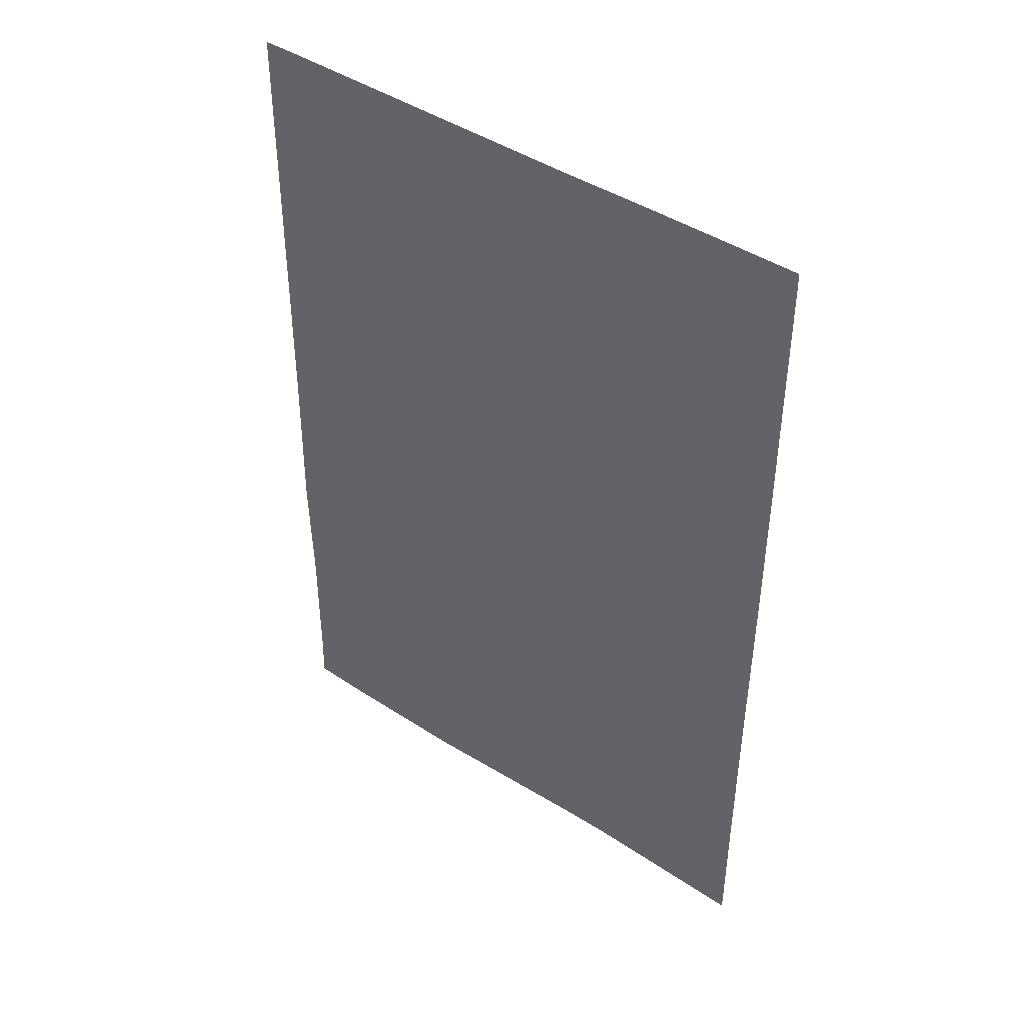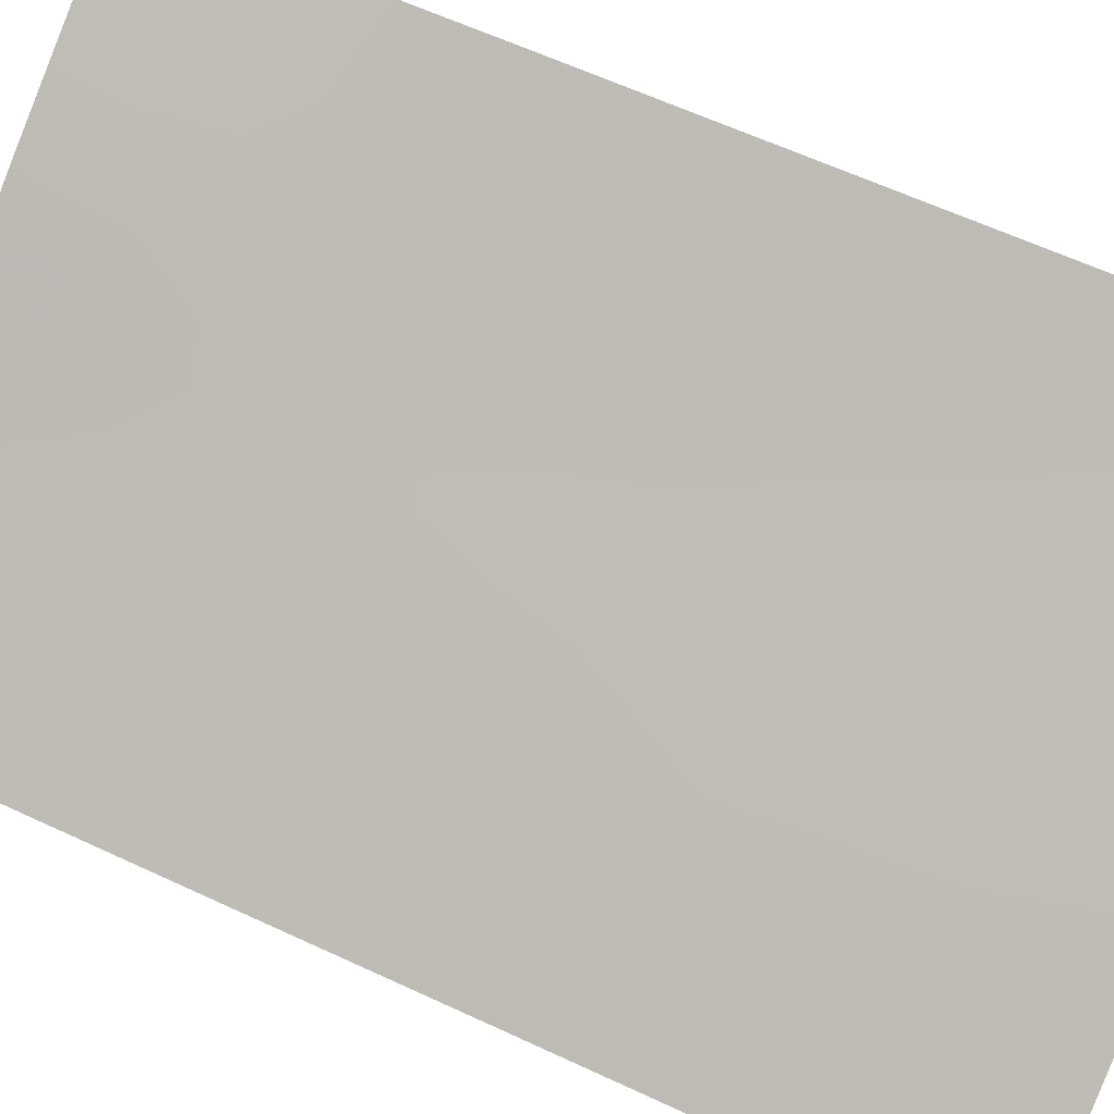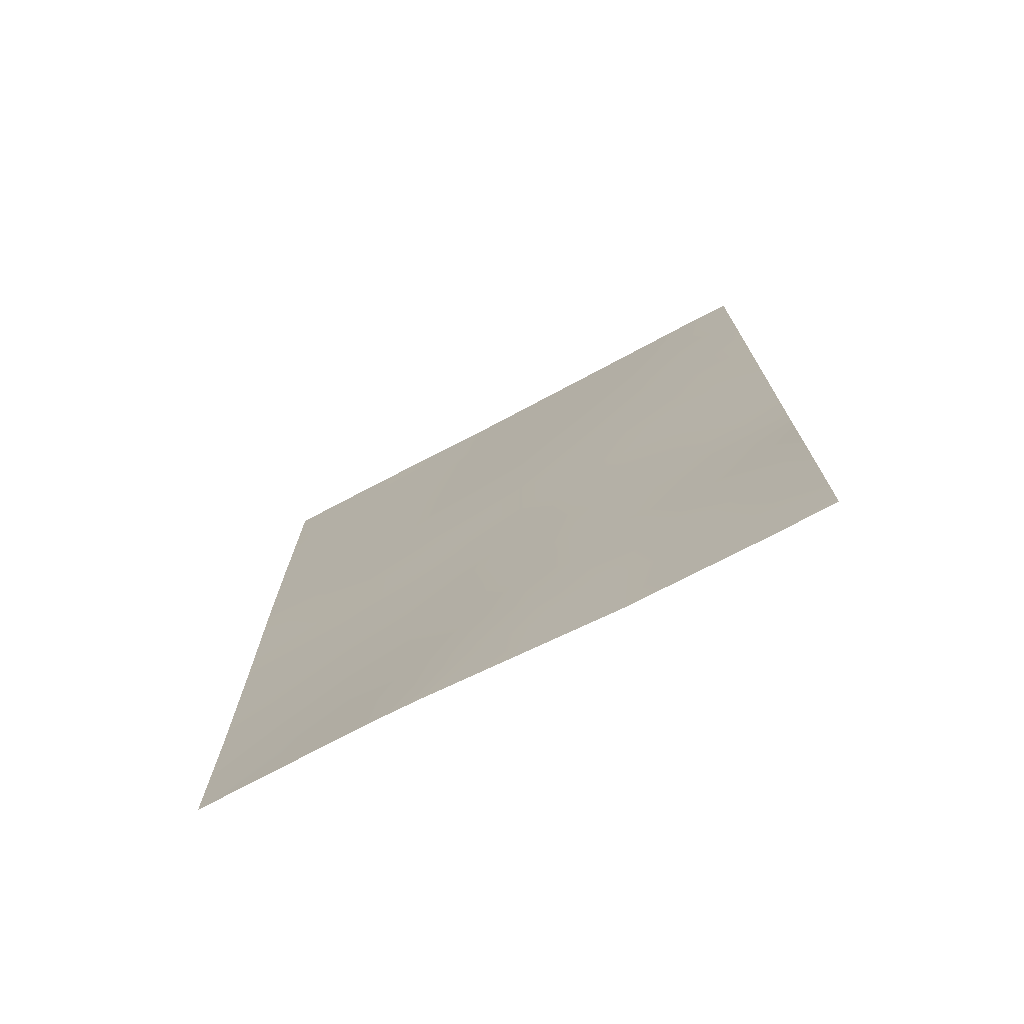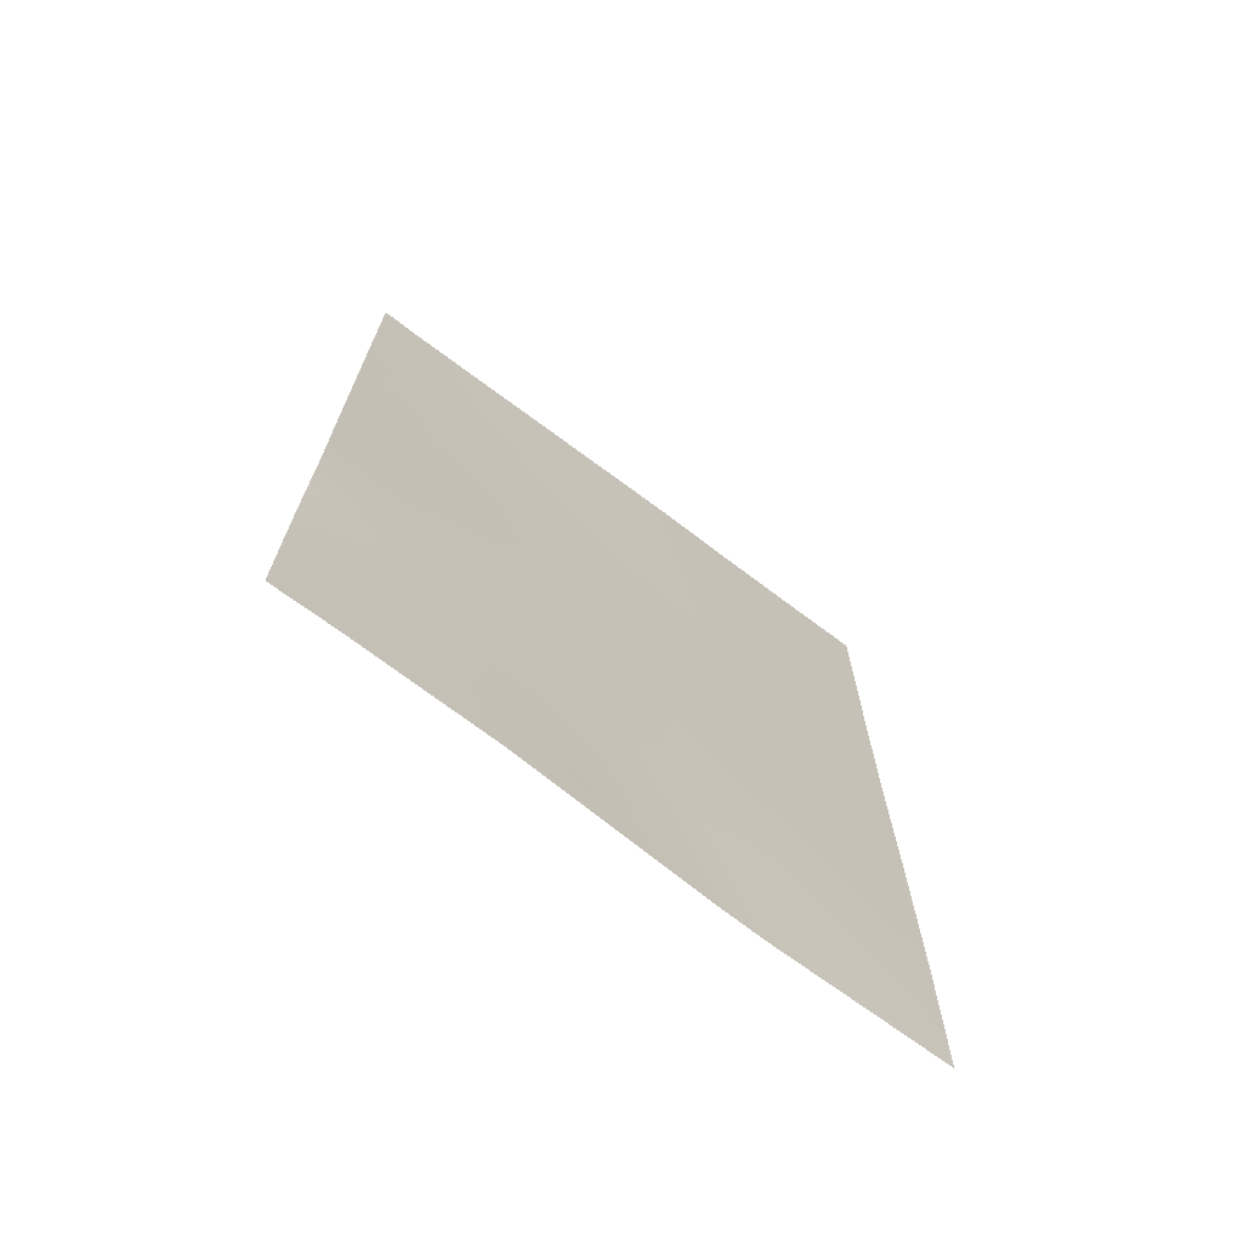
<metadata>
{"format":"obj","ext":"obj","renderer":"f3d","projection":"perspective","resolution":1024,"background":"white","views":[{"elev":43.9,"azim":-112.3,"up":"+Z"},{"elev":62.2,"azim":-64.7,"up":"+Y"},{"elev":-74.2,"azim":57.7,"up":"+Z"},{"elev":-71.1,"azim":173.0,"up":"+Z"}]}
</metadata>
<code>
v -18.48 68.75 -40.17
v -18.01 69.01 -38
v -17.62 69.24 -38
v -17.63 69.25 -39.71
v -19.87 67.96 -38
v -22.03 66.66 -50
v -22.15 66.61 -48.64
v -18.94 68.53 -44.43
v -24.55 65.24 -48
v -24.55 65.24 -40.35
v -23.19 66.04 -41.62
v -20.26 67.73 -43.38
v -20.32 67.72 -45.5
v -17.64 69.28 -43.66
v -17.64 69.28 -47.54
v -17.66 69.31 -45.92
v -22.57 66.33 -50
v -22.71 66.32 -38
v -21.77 66.87 -38
v -19.97 67.89 -39.12
v -17.64 69.26 -41.65
v -18.34 68.91 -50
v -17.66 69.3 -50
v -17.65 69.28 -49.4
v -20.16 67.78 -41.22
v -19.93 67.98 -50
v -20.26 67.76 -47.62
v -23.11 66.09 -46.23
v -24.56 65.25 -38
v -24.54 65.22 -50
v -24.55 65.24 -45.5
v -24.54 65.23 -43.24
v -24.55 65.24 -41.05
v -23.17 66.06 -39.37
v -23.01 66.12 -48.34
v -18.81 68.57 -42.31
v -21.69 66.91 -40.29
v -19.03 68.49 -46.36
v -21.67 66.92 -42.56
v -23.07 66.11 -43.95
v -21.71 66.91 -46.89
v -21.67 66.94 -44.76
v -17.96 69.04 -38.75
v -17.63 69.25 -38.85
v -18.88 68.51 -38.61
v -18.94 68.48 -38
v -23.88 65.64 -39.87
v -23.19 66.04 -40.44
v -17.65 69.29 -46.73
v -18.36 68.89 -46.14
v -19.65 68.12 -45.94
v -18.98 68.51 -45.47
v -19.63 68.13 -44.92
v -19.22 68.32 -39.64
v -17.63 69.26 -40.68
v -20.09 67.82 -40.18
v -19.34 68.25 -40.67
v -21.62 66.94 -47.95
v -22.35 66.52 -47.61
v -23.79 65.7 -38
v -23.86 65.66 -38.81
v -23.19 66.04 -38.59
v -22.86 66.19 -49.24
v -23.73 65.7 -49.12
v -23.56 65.78 -50
v -18.44 68.84 -49.18
v -17.65 69.28 -48.47
v -23.81 65.67 -43.57
v -23.12 66.08 -42.8
v -23.87 65.64 -42.41
v -18.28 68.91 -44.04
v -18.24 68.92 -42.99
v -18.9 68.54 -43.36
v -17.64 69.27 -42.66
v -18.18 68.94 -42.1
v -19.29 68.35 -49.05
v -19.14 68.45 -50
v -22.37 66.51 -43.25
v -22.43 66.48 -42.1
v -18.5 68.74 -41.27
v -19.44 68.2 -41.72
v -17.65 69.29 -44.79
v -18.31 68.92 -45.12
v -20.84 67.4 -38.66
v -21.7 66.91 -39.19
v -20.88 67.38 -39.69
v -23.96 65.59 -41.12
v -20.82 67.42 -38
v -20.22 67.75 -42.3
v -20.93 67.34 -41.87
v -20.95 67.33 -42.97
v -24.55 65.24 -46.75
v -23.83 65.66 -47.06
v -23.82 65.67 -45.89
v -20.97 67.34 -44.05
v -20.99 67.33 -45.12
v -20.29 67.73 -44.45
v -20.98 67.32 -50
v -24.55 65.24 -44.37
v -23.8 65.68 -44.72
v -22.16 66.59 -49.4
v -22.5 66.45 -38.8
v -22.46 66.47 -39.82
v -21.7 66.92 -45.84
v -21.01 67.31 -46.18
v -23.8 65.67 -48.14
v -23.1 66.08 -47.32
v -24.55 65.25 -39.18
v -24.54 65.23 -49
v -19.54 68.15 -42.79
v -19.59 68.14 -43.86
v -20.91 67.35 -40.76
v -22.46 66.47 -40.93
v -24.55 65.23 -42.15
v -21.69 66.91 -41.42
v -22.39 66.52 -45.48
v -22.36 66.53 -44.37
v -23.08 66.1 -45.1
v -21.66 66.94 -43.68
v -20.89 67.37 -48.33
v -21 67.32 -47.24
v -19.44 68.25 -47.98
v -19.58 68.16 -46.95
v -22.41 66.5 -46.56
v -20.32 67.72 -46.55
v -20.11 67.86 -48.73
v -18.53 68.78 -48.25
v -18.61 68.73 -47.17
v -20.65 67.53 -49.29
v -18.41 68.78 -39.28
v -21.44 67.03 -49.06
f 2 45 43
f 4 44 43
f 47 87 48
f 49 50 128
f 51 52 53
f 130 45 54
f 21 55 80
f 22 23 24
f 56 57 54
f 58 59 7
f 60 61 62
f 63 64 65
f 68 69 70
f 71 72 73
f 74 75 72
f 66 76 77
f 69 78 79
f 57 81 80
f 82 71 83
f 52 50 83
f 84 85 86
f 88 19 84
f 89 90 91
f 92 93 94
f 95 96 97
f 26 129 98
f 99 100 68
f 131 101 6
f 85 102 103
f 7 63 101
f 104 105 96
f 106 107 93
f 61 108 47
f 106 109 64
f 110 111 73
f 89 110 81
f 112 56 86
f 18 62 102
f 103 48 113
f 15 128 127
f 87 114 70
f 112 115 90
f 115 113 79
f 116 117 118
f 78 117 119
f 94 118 100
f 120 121 58
f 122 128 123
f 59 124 107
f 105 121 125
f 104 116 124
f 95 91 119
f 53 111 97
f 123 51 125
f 76 122 126
f 131 129 120
f 4 43 130
f 44 3 43
f 2 43 3
f 46 5 45
f 34 47 48
f 47 10 87
f 48 87 11
f 15 49 128
f 49 16 50
f 128 50 38
f 13 51 53
f 51 38 52
f 53 52 8
f 1 130 54
f 55 1 80
f 1 55 4
f 20 56 54
f 56 25 57
f 54 57 1
f 58 41 59
f 7 59 35
f 18 60 62
f 60 29 61
f 62 61 34
f 17 63 65
f 63 35 64
f 65 64 30
f 24 66 22
f 24 67 66
f 67 15 127
f 66 67 127
f 32 68 70
f 68 40 69
f 70 69 11
f 8 71 73
f 71 14 72
f 73 72 36
f 14 74 72
f 74 21 75
f 72 75 36
f 22 66 77
f 66 127 76
f 77 76 26
f 11 69 79
f 69 40 78
f 79 78 39
f 36 75 80
f 75 21 80
f 1 57 80
f 57 25 81
f 80 81 36
f 16 82 83
f 82 14 71
f 83 71 8
f 8 52 83
f 52 38 50
f 83 50 16
f 20 84 86
f 84 19 85
f 86 85 37
f 10 33 87
f 5 84 20
f 84 5 88
f 12 89 91
f 89 25 90
f 91 90 39
f 31 92 94
f 92 9 93
f 94 93 28
f 12 95 97
f 95 42 96
f 97 96 13
f 6 98 131
f 32 99 68
f 99 31 100
f 68 100 40
f 101 17 6
f 37 85 103
f 85 19 102
f 103 102 34
f 7 35 63
f 101 63 17
f 42 104 96
f 104 41 105
f 96 105 13
f 9 106 93
f 106 35 107
f 93 107 28
f 34 61 47
f 61 29 108
f 47 108 10
f 35 106 64
f 106 9 109
f 64 109 30
f 36 110 73
f 110 12 111
f 73 111 8
f 25 89 81
f 89 12 110
f 81 110 36
f 37 112 86
f 112 25 56
f 86 56 20
f 19 18 102
f 102 62 34
f 37 103 113
f 103 34 48
f 113 48 11
f 11 87 70
f 87 33 114
f 70 114 32
f 25 112 90
f 112 37 115
f 90 115 39
f 39 115 79
f 115 37 113
f 79 113 11
f 28 116 118
f 116 42 117
f 118 117 40
f 39 78 119
f 78 40 117
f 119 117 42
f 31 94 100
f 94 28 118
f 100 118 40
f 120 27 121
f 58 121 41
f 27 122 123
f 122 127 128
f 123 128 38
f 35 59 107
f 59 41 124
f 107 124 28
f 13 105 125
f 105 41 121
f 125 121 27
f 41 104 124
f 104 42 116
f 124 116 28
f 42 95 119
f 95 12 91
f 119 91 39
f 13 53 97
f 53 8 111
f 97 111 12
f 27 123 125
f 123 38 51
f 125 51 13
f 26 76 126
f 76 127 122
f 126 122 27
f 58 131 120
f 120 126 27
f 131 7 101
f 129 131 98
f 129 126 120
f 126 129 26
f 45 130 43
f 4 130 1
f 45 2 46
f 7 131 58
f 20 45 5
f 54 45 20

</code>
